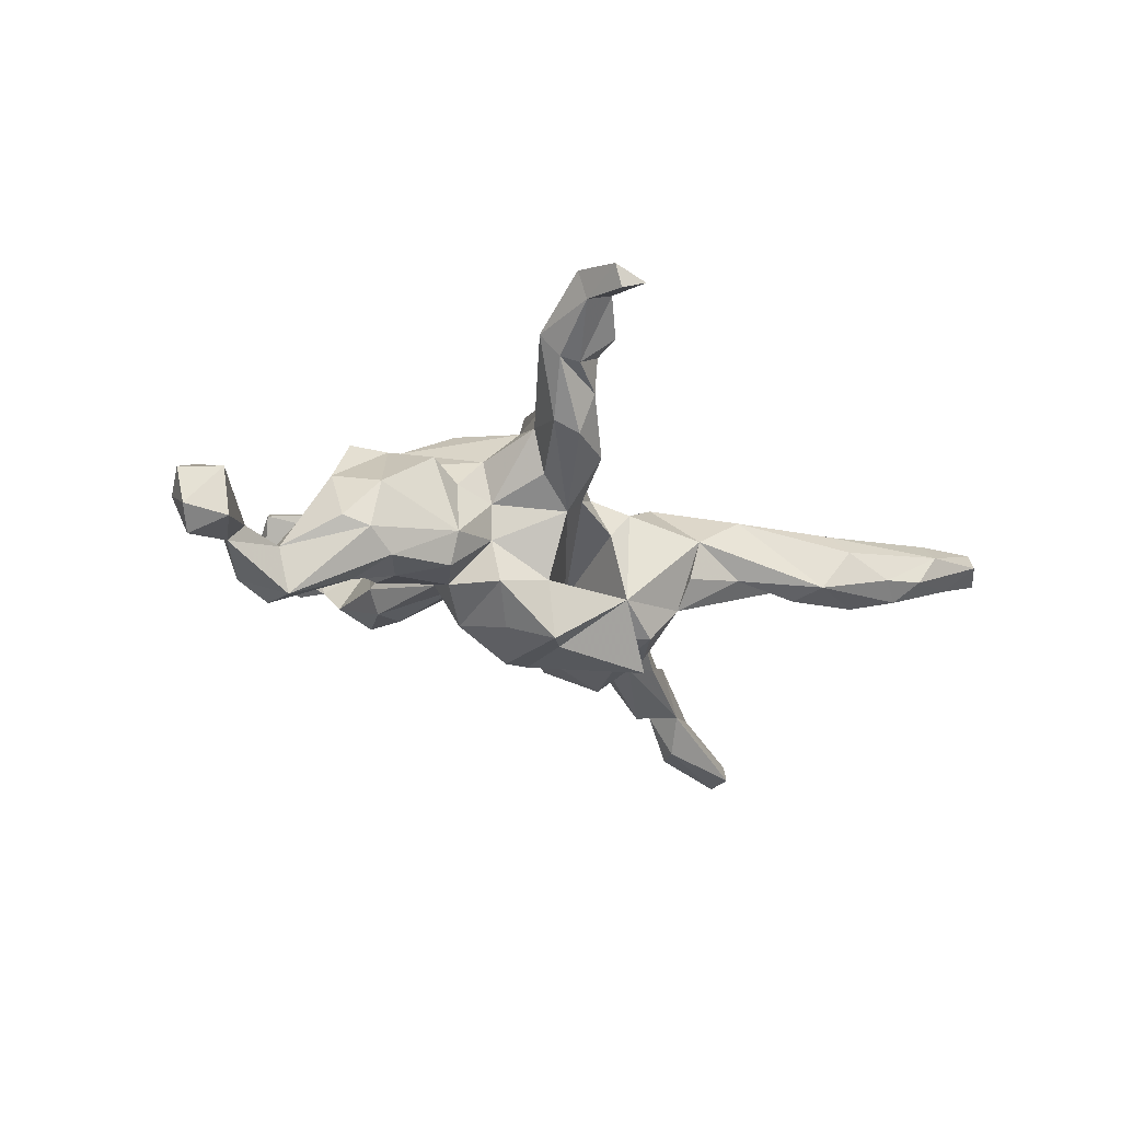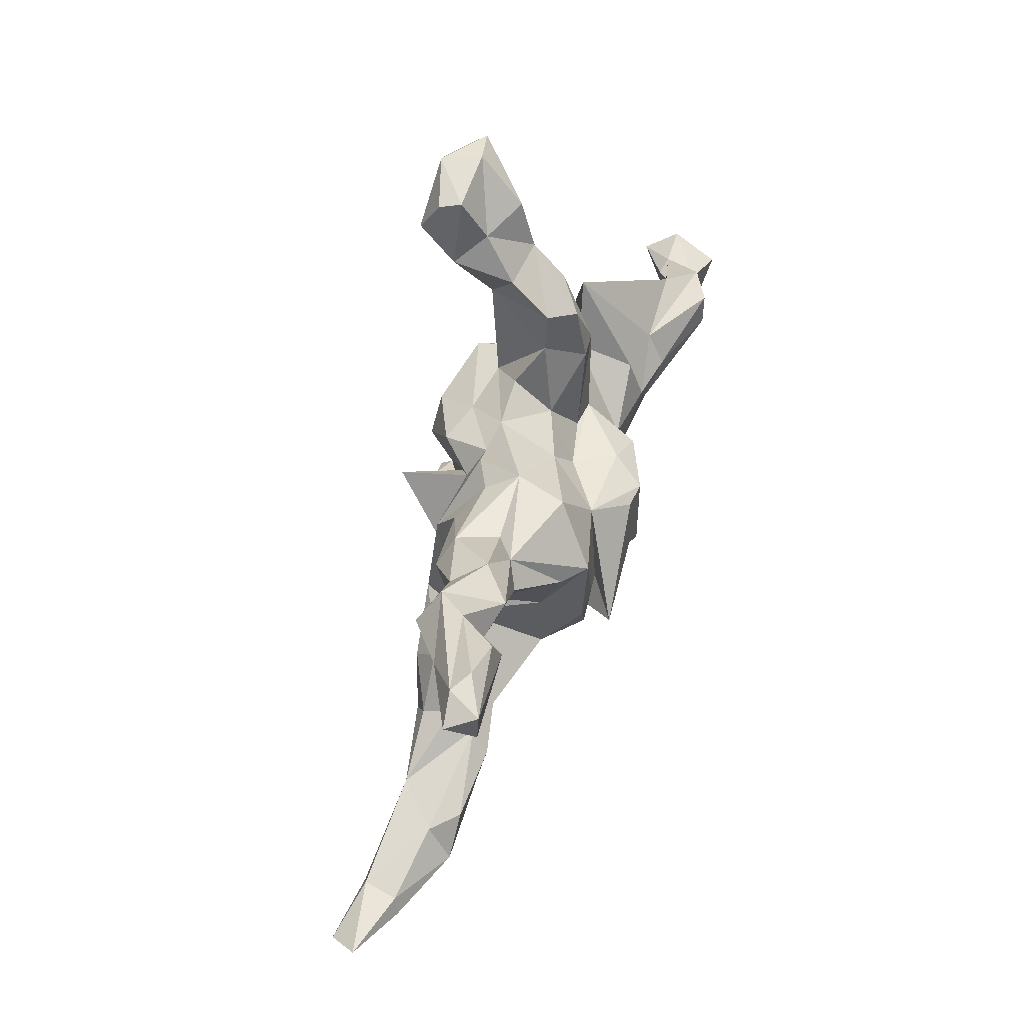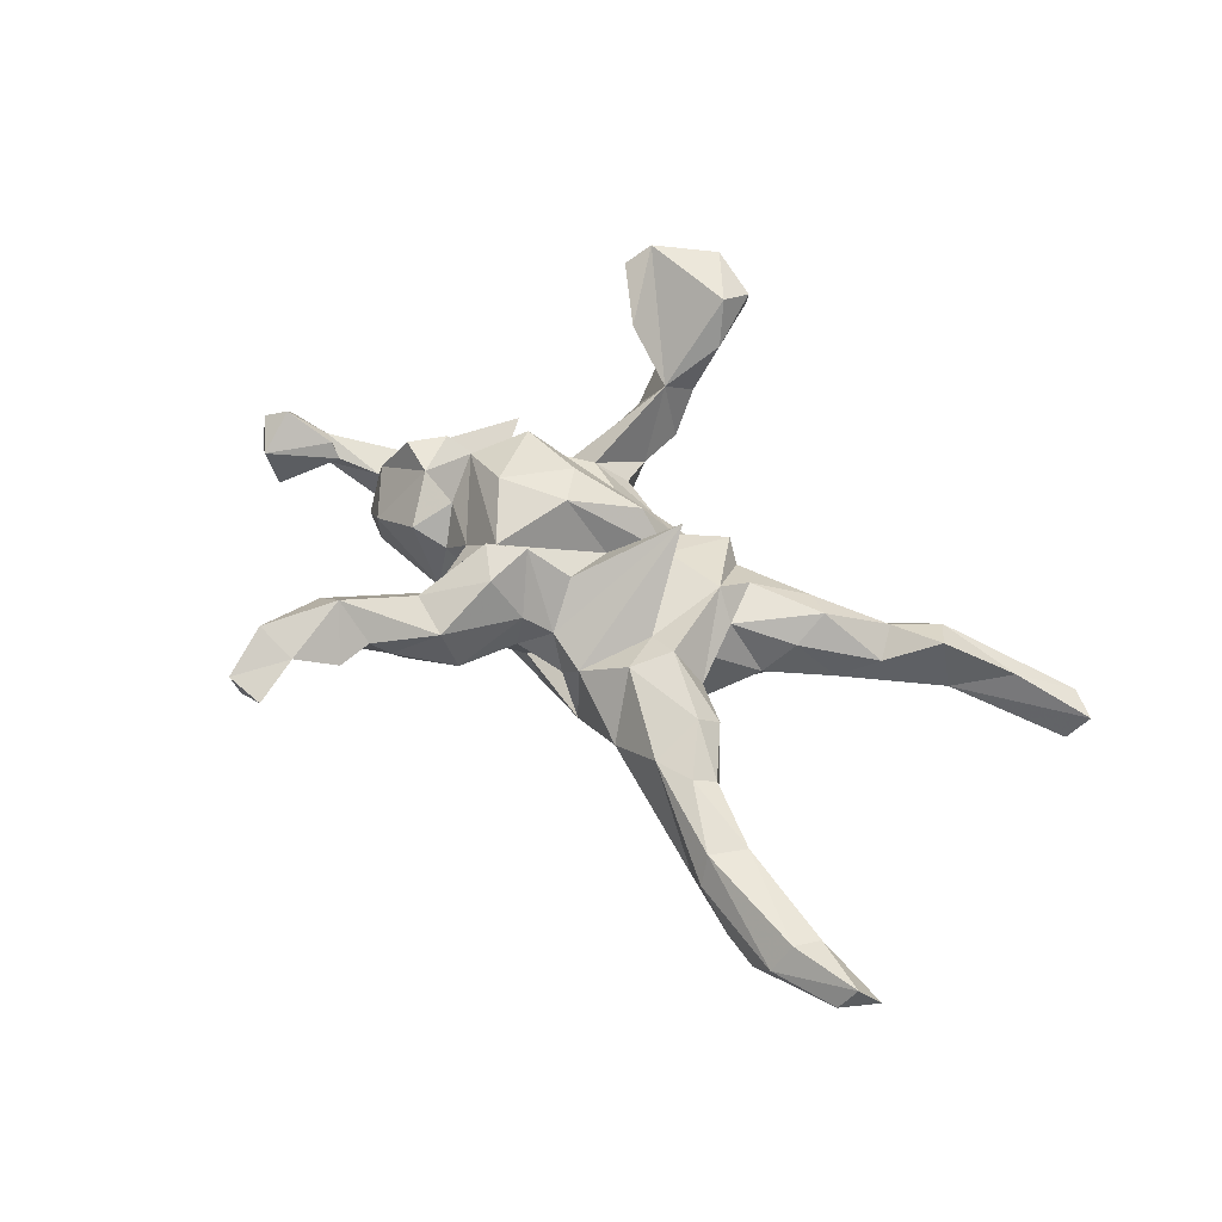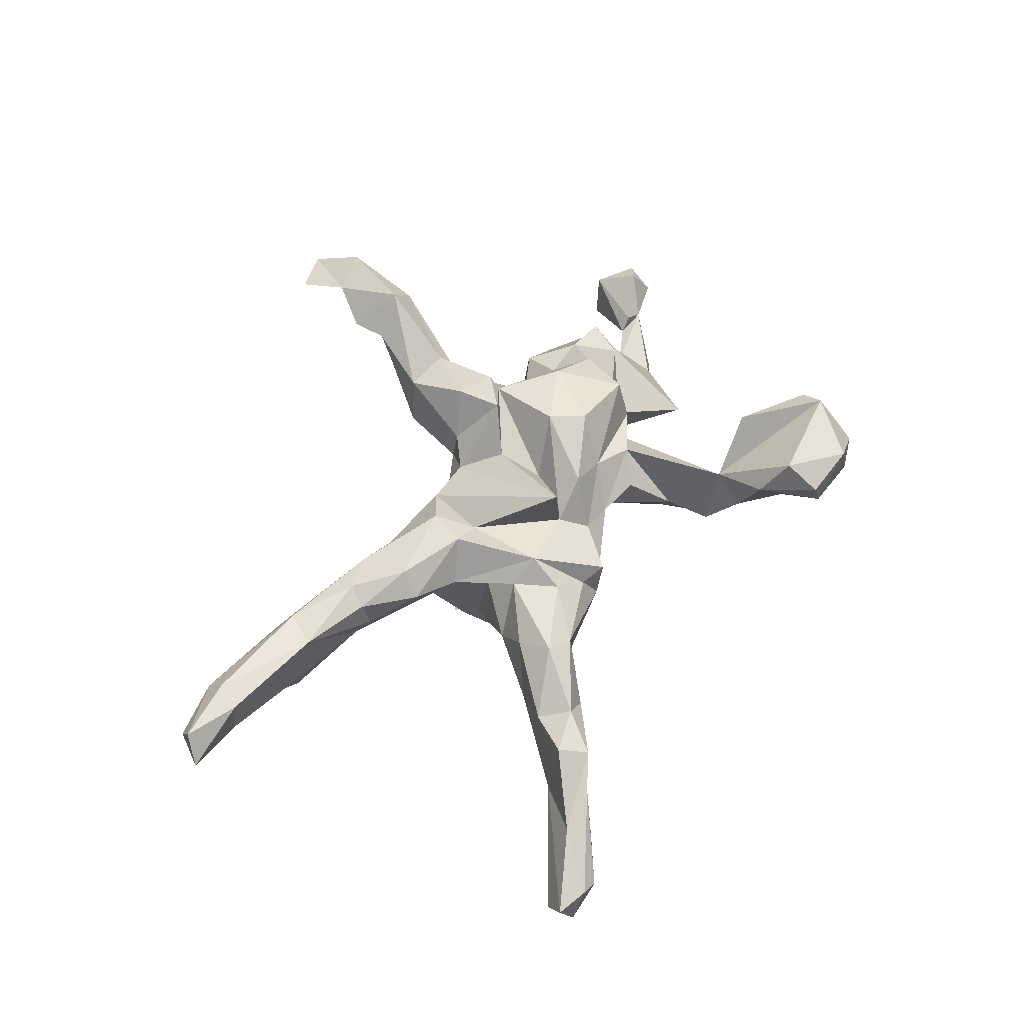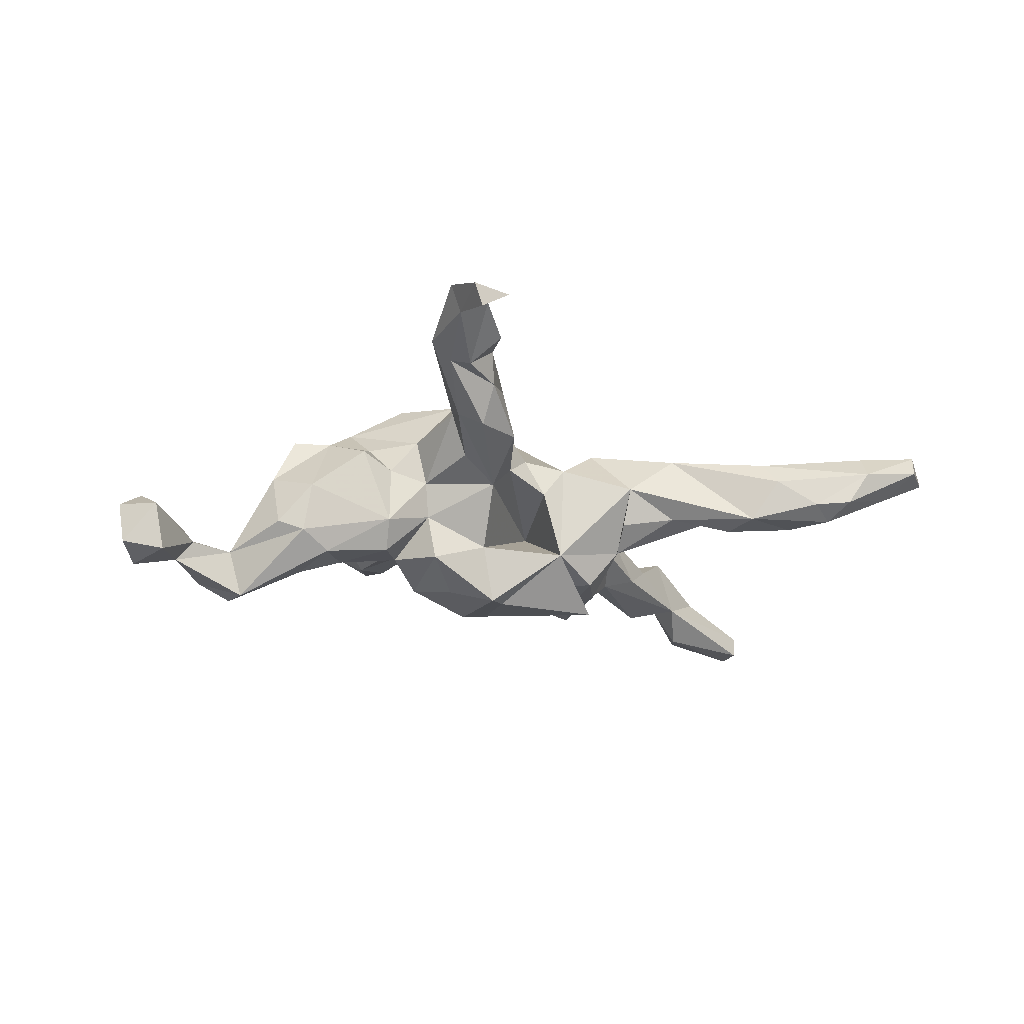
<metadata>
{"format":"obj","ext":"obj","renderer":"f3d","projection":"perspective","resolution":1024,"background":"white","views":[{"elev":-28.9,"azim":-33.3,"up":"+Z"},{"elev":54.6,"azim":105.6,"up":"+Y"},{"elev":59.2,"azim":42.8,"up":"+Z"},{"elev":55.3,"azim":115.8,"up":"+Z"},{"elev":-19.1,"azim":-19.6,"up":"+Z"}]}
</metadata>
<code>
v 0.7407 0.4408 -0.1459
v 0.8556 -0.2884 0.06194
v 0.7432 0.3888 -0.1436
v 0.8106 -0.3433 0.06692
v 0.7624 0.4226 -0.09582
v 0.571 0.3539 -0.1343
v 0.7079 0.4479 -0.09097
v 0.8254 -0.3158 0.1112
v 0.7532 -0.3112 0.0122
v 0.544 0.2959 -0.07985
v 0.6729 0.4536 -0.1152
v 0.6903 -0.3603 0.04544
v 0.7389 -0.2812 0.02003
v 0.6499 -0.3521 -0.01678
v 0.5943 0.4123 -0.125
v 0.7234 -0.278 0.07946
v 0.6262 0.3728 -0.03908
v 0.6232 -0.3048 -0.04712
v 0.4914 -0.2854 0.06537
v 0.5256 0.369 -0.05693
v 0.6087 -0.2443 -0.00507
v 0.6991 -0.3211 0.09072
v 0.4627 -0.2867 -0.05282
v 0.5837 -0.3357 -0.02352
v 0.5653 -0.2437 -0.05183
v 0.5314 -0.23 0.06129
v 0.5081 -0.3179 0.02229
v 0.4781 0.3478 -0.006277
v 0.4443 0.3023 -0.1043
v 0.5136 0.3005 0.02792
v 0.436 -0.2284 -0.06524
v 0.4437 0.2258 -0.02013
v 0.3923 0.1693 -0.06122
v 0.3627 0.2805 -0.0505
v 0.3893 -0.2083 0.08188
v 0.4144 0.2817 0.000473
v 0.4078 -0.1604 0.009699
v 0.4136 -0.1745 0.06184
v 0.3289 0.1297 0.02051
v 0.3202 -0.2095 -0.04678
v 0.4192 -0.1909 -0.03406
v 0.3191 0.1504 -0.08506
v 0.3267 -0.1251 0.09924
v 0.3185 -0.2199 0.07314
v 0.2259 -0.2175 0.005253
v 0.2837 0.1874 -0.06783
v 0.2861 0.22 0.02962
v 0.2671 -0.04322 0.03648
v 0.2444 0.09401 -0.1493
v 0.2594 0.2125 -0.04237
v 0.333 0.1956 0.05108
v 0.3443 -0.08823 0.05952
v 0.2033 0.09292 -0.1881
v 0.3 0.07751 -0.03639
v 0.2238 -0.1453 -0.1101
v 0.2274 -0.01399 -0.1086
v 0.2043 -0.05897 -0.181
v 0.1698 -0.02103 -0.1889
v 0.2198 -0.1932 -0.06429
v 0.06494 0.07312 -0.1598
v 0.2301 0.06948 0.05454
v 0.2148 -0.06102 0.1093
v 0.2252 0.008512 0.02077
v 0.1699 -0.1307 -0.1779
v 0.1831 0.0918 0.09707
v 0.2005 0.1519 0.05797
v 0.1187 0.2042 -0.03791
v 0.09202 -0.1685 -0.1346
v 0.1767 -0.1297 0.09841
v 0.0941 -0.08767 -0.1785
v 0.1447 0.184 0.01741
v 0.1429 0.1895 -0.1238
v 0.09902 -0.1707 0.04436
v 0.1823 -0.09181 -0.2285
v 0.1056 0.2091 0.03708
v 0.09159 0.03757 -0.04055
v -0.003368 -0.08707 -0.2226
v 0.06318 0.09209 0.07649
v 0.158 -0.05241 0.08018
v -0.005808 0.1132 -0.07039
v -0.001228 0.02453 -0.2182
v -0.04936 0.02159 -0.2252
v -0.03502 -0.1219 -0.2285
v -0.05974 -0.1391 -0.125
v 0.05722 -0.1691 -0.01023
v -0.1072 -0.07038 -0.204
v 0.09052 0.09567 0.1921
v -0.08738 0.0481 -0.1701
v -0.02547 0.1552 0.03638
v 0.02322 -0.1527 0.06116
v 0.03483 0.1434 0.04718
v -0.09217 0.132 -0.04051
v -0.006716 0.01219 0.0924
v -0.1597 -0.1346 -0.1538
v -0.06372 -0.2056 -0.01543
v -0.0784 0.1119 0.1065
v -0.024 -0.1944 0.02308
v -0.04406 0.05789 -0.09631
v -0.1383 0.05174 -0.081
v -0.05449 -0.3036 0.04971
v -0.004901 0.1006 0.1359
v -0.1895 0.05026 -0.08947
v -0.01981 -0.1811 0.0975
v -0.1233 -0.1355 0.1653
v -0.08088 -0.3127 0.1344
v -0.009855 -0.07344 0.1118
v -0.1555 0.1435 0.0783
v -0.1603 0.005309 -0.1857
v -0.1716 -0.1221 -0.06939
v -0.1315 -0.2329 0.02849
v -0.1357 0.2536 -0.01536
v -0.1815 -0.1365 -0.004193
v -0.1699 0.3428 0.09289
v -0.07384 -0.1986 0.1775
v -0.1248 0.05956 0.1823
v -0.1075 0.1771 0.03269
v -0.1358 0.338 -0.01938
v -0.1764 0.3182 -0.06355
v -0.1671 0.2217 -0.0844
v -0.2191 -0.05367 -0.1431
v -0.1252 -0.3877 0.1166
v -0.1817 -0.3424 0.06678
v -0.1299 0.4423 0.1503
v -0.1358 -0.3546 0.04799
v -0.08471 -0.001793 0.1916
v -0.1488 0.3974 0.04907
v -0.1541 0.5468 0.182
v -0.07132 -0.113 0.1813
v -0.2146 0.2212 -0.08311
v -0.2446 0.2017 -0.04627
v -0.1262 -0.1555 0.1889
v -0.1635 0.5541 0.1443
v -0.2568 -0.125 -0.1477
v -0.1386 -0.4167 0.1708
v -0.173 0.4768 0.1017
v -0.1641 -0.2506 0.1036
v -0.2528 0.4891 0.06103
v -0.2343 0.3457 -0.02325
v -0.229 0.1073 0.01127
v -0.242 0.4032 0.03444
v -0.3277 0.01966 -0.1387
v -0.2671 0.5727 0.1368
v -0.1431 -0.479 0.173
v -0.1892 -0.536 0.2126
v -0.201 -0.1351 0.07919
v -0.2256 -0.4284 0.1357
v -0.3346 -0.06452 -0.1639
v -0.2455 0.569 0.2049
v -0.3758 -0.1263 -0.1624
v -0.1891 -0.4367 0.1322
v -0.3199 0.05749 -0.03712
v -0.1778 -0.6212 0.1926
v -0.2859 -0.08472 0.06982
v -0.2509 0.1037 0.06496
v -0.1576 -0.2884 0.1459
v -0.207 -0.04125 0.1796
v -0.254 -0.1358 0.01426
v -0.2551 0.07906 0.1465
v -0.2422 -0.5372 0.1846
v -0.2279 -0.6205 0.1637
v -0.2842 0.3876 0.1674
v -0.2029 -0.416 0.2356
v -0.2553 0.3496 0.1878
v -0.3319 0.5583 0.1466
v -0.2615 -0.1574 -0.0943
v -0.3066 -0.01352 0.1243
v -0.1602 0.4839 0.2194
v -0.3367 0.487 0.1224
v -0.3154 -0.1565 0.04047
v -0.3769 0.1738 -0.02676
v -0.2439 -0.6253 0.2046
v -0.4249 0.003139 -0.1541
v -0.258 -0.4132 0.1772
v -0.2604 -0.5369 0.2371
v -0.4169 -0.1531 -0.03942
v -0.4283 -0.1425 -0.1289
v -0.3338 0.4835 0.2274
v -0.4106 -0.05041 -0.1871
v -0.3155 0.04091 0.02373
v -0.3645 -0.07252 0.07663
v -0.3587 0.4413 0.1944
v -0.3937 0.01085 0.06881
v -0.4742 -0.1239 -0.1118
v -0.5954 0.02248 -0.2099
v -0.4427 -0.01214 0.01439
v -0.5233 -0.03448 -0.2418
v -0.4307 -0.05176 0.08
v -0.4777 -0.07991 -0.0133
v -0.5476 -0.0355 -0.1569
v -0.549 0.03499 -0.1574
v -0.5351 0.02002 -0.2396
v -0.6258 -0.06266 -0.1529
v -0.6574 -0.06517 -0.1927
v -0.6479 -0.05846 -0.126
v -0.6749 -0.04522 -0.1363
v -0.7167 -0.165 -0.1167
v -0.6982 -0.1593 -0.2025
v -0.7691 -0.1319 -0.1876
v -0.7331 -0.08562 -0.07851
v -0.7602 -0.05754 -0.1363
v -0.7406 -0.09312 -0.2184
v -0.7765 -0.1085 -0.1086
f 162 144 143
f 150 143 144
f 40 31 23
f 25 23 31
f 45 40 23
f 41 31 40
f 144 171 152
f 160 152 171
f 160 144 152
f 174 171 144
f 159 160 171
f 174 159 171
f 144 160 159
f 173 159 174
f 162 174 144
f 134 143 150
f 159 150 144
f 146 150 159
f 162 173 174
f 146 159 173
f 121 134 150
f 162 143 134
f 121 150 146
f 122 146 173
f 121 100 105
f 103 105 100
f 124 100 121
f 134 121 105
f 124 121 146
f 136 122 173
f 124 146 122
f 162 155 173
f 136 173 155
f 110 122 136
f 104 136 155
f 59 40 45
f 55 40 59
f 55 59 45
f 95 97 100
f 103 100 97
f 124 95 100
f 90 103 97
f 114 105 103
f 95 122 110
f 112 110 136
f 40 55 41
f 48 41 55
f 85 68 73
f 45 73 68
f 90 85 73
f 76 68 85
f 97 85 90
f 76 85 97
f 95 76 97
f 128 103 90
f 95 110 112
f 145 112 136
f 104 145 136
f 157 112 145
f 166 145 104
f 56 48 55
f 63 48 56
f 166 153 145
f 157 145 153
f 180 153 166
f 47 51 36
f 32 36 51
f 34 47 36
f 66 51 47
f 30 36 32
f 39 32 51
f 10 30 32
f 28 36 30
f 33 10 32
f 17 30 10
f 66 61 51
f 39 51 61
f 65 61 66
f 54 39 61
f 33 32 39
f 115 125 101
f 78 101 125
f 96 115 101
f 156 125 115
f 48 61 65
f 71 65 66
f 65 62 48
f 52 48 62
f 79 62 65
f 35 19 26
f 22 26 19
f 38 35 26
f 44 19 35
f 26 16 21
f 13 21 16
f 41 26 21
f 22 16 26
f 19 27 12
f 24 12 27
f 22 19 12
f 44 27 19
f 8 16 22
f 13 2 9
f 4 9 2
f 18 13 9
f 16 2 13
f 8 22 12
f 8 4 2
f 14 9 4
f 12 14 4
f 8 12 4
f 24 14 12
f 18 9 14
f 148 177 167
f 113 167 177
f 127 148 167
f 164 177 148
f 123 127 167
f 132 148 127
f 123 132 127
f 142 148 132
f 123 167 113
f 163 113 177
f 28 17 7
f 5 7 17
f 20 28 7
f 30 17 28
f 11 20 7
f 29 28 20
f 1 11 7
f 15 20 11
f 17 10 5
f 3 5 10
f 1 7 5
f 6 3 10
f 1 5 3
f 34 36 28
f 2 16 8
f 41 25 31
f 21 25 41
f 155 162 105
f 134 105 162
f 114 155 105
f 45 23 44
f 27 44 23
f 69 45 44
f 24 27 23
f 18 23 25
f 195 189 190
f 185 190 189
f 184 195 190
f 192 189 195
f 194 192 195
f 193 189 192
f 199 194 195
f 196 192 194
f 176 186 149
f 178 149 186
f 165 176 149
f 189 186 176
f 196 197 192
f 193 192 197
f 202 196 199
f 194 199 196
f 200 202 199
f 198 196 202
f 191 178 186
f 147 149 178
f 183 189 176
f 193 186 189
f 175 183 176
f 188 189 183
f 200 199 195
f 200 195 193
f 184 193 195
f 201 200 193
f 198 202 200
f 172 178 191
f 184 191 186
f 184 172 191
f 190 172 184
f 186 193 184
f 198 197 196
f 201 197 198
f 200 201 198
f 193 197 201
f 21 18 25
f 24 23 18
f 13 18 21
f 14 24 18
f 164 137 168
f 140 168 137
f 181 164 168
f 142 137 164
f 135 137 142
f 148 142 164
f 181 168 161
f 140 161 168
f 163 181 161
f 135 140 137
f 113 161 140
f 78 65 75
f 71 75 65
f 91 78 75
f 79 65 78
f 47 71 66
f 39 54 33
f 42 33 54
f 115 158 156
f 166 156 158
f 91 96 101
f 87 79 78
f 63 61 48
f 63 54 61
f 96 158 115
f 156 104 125
f 93 125 104
f 166 104 156
f 106 93 104
f 78 125 93
f 87 78 93
f 106 87 93
f 73 79 87
f 69 62 79
f 131 128 104
f 106 104 128
f 114 128 131
f 90 106 128
f 91 101 78
f 72 53 60
f 58 60 53
f 46 53 72
f 57 58 53
f 56 53 49
f 46 49 53
f 187 185 188
f 189 188 185
f 182 185 187
f 151 185 182
f 180 182 187
f 188 180 187
f 179 151 182
f 170 185 151
f 182 180 179
f 166 179 180
f 70 60 58
f 56 57 53
f 64 58 57
f 108 120 102
f 151 102 120
f 165 149 133
f 147 133 149
f 109 165 133
f 86 82 83
f 77 83 82
f 94 86 83
f 108 82 86
f 84 94 83
f 108 86 94
f 120 108 94
f 109 120 94
f 133 120 109
f 147 120 133
f 188 183 175
f 180 188 175
f 82 81 77
f 74 77 81
f 60 81 82
f 68 83 77
f 88 82 108
f 141 151 120
f 147 141 120
f 170 151 141
f 170 141 147
f 172 170 147
f 102 88 108
f 60 82 88
f 98 88 102
f 190 170 172
f 185 170 190
f 172 147 178
f 175 176 165
f 55 57 56
f 153 180 169
f 175 169 180
f 157 153 169
f 165 157 169
f 165 112 157
f 109 95 112
f 165 109 112
f 84 95 109
f 76 95 84
f 94 84 109
f 68 76 84
f 45 68 55
f 64 55 68
f 124 122 95
f 132 135 142
f 123 135 132
f 126 135 123
f 181 163 177
f 164 181 177
f 113 163 161
f 126 123 113
f 140 135 126
f 15 11 1
f 6 15 1
f 20 6 10
f 29 20 10
f 15 6 20
f 1 3 6
f 50 47 34
f 29 34 28
f 169 175 165
f 68 84 83
f 69 73 45
f 56 49 54
f 42 54 49
f 63 56 54
f 158 154 179
f 151 179 154
f 166 158 179
f 42 49 46
f 92 89 80
f 67 80 89
f 98 92 80
f 116 89 92
f 154 139 151
f 102 151 139
f 107 139 154
f 67 46 72
f 67 72 80
f 60 80 72
f 116 92 111
f 119 111 92
f 107 116 111
f 113 139 107
f 111 113 107
f 130 139 113
f 113 111 117
f 118 117 111
f 102 139 130
f 138 130 113
f 140 117 118
f 119 118 111
f 140 138 113
f 129 130 138
f 138 140 118
f 126 117 140
f 129 138 118
f 74 68 77
f 98 102 99
f 129 99 102
f 60 88 98
f 80 60 98
f 74 81 60
f 74 60 70
f 68 74 70
f 64 70 58
f 68 70 64
f 55 64 57
f 113 117 126
f 89 116 107
f 96 89 107
f 91 89 96
f 91 75 67
f 71 67 75
f 89 91 67
f 47 67 71
f 50 46 67
f 34 46 50
f 47 50 67
f 158 96 154
f 107 154 96
f 10 33 42
f 43 69 44
f 128 114 103
f 131 155 114
f 104 155 131
f 48 37 41
f 26 41 37
f 52 37 48
f 79 73 69
f 87 90 73
f 106 90 87
f 29 42 46
f 102 130 129
f 119 129 118
f 99 129 119
f 92 99 119
f 98 99 92
f 43 62 69
f 43 52 62
f 38 52 43
f 35 43 44
f 38 37 52
f 26 37 38
f 43 35 38
f 29 10 42
f 34 29 46

</code>
